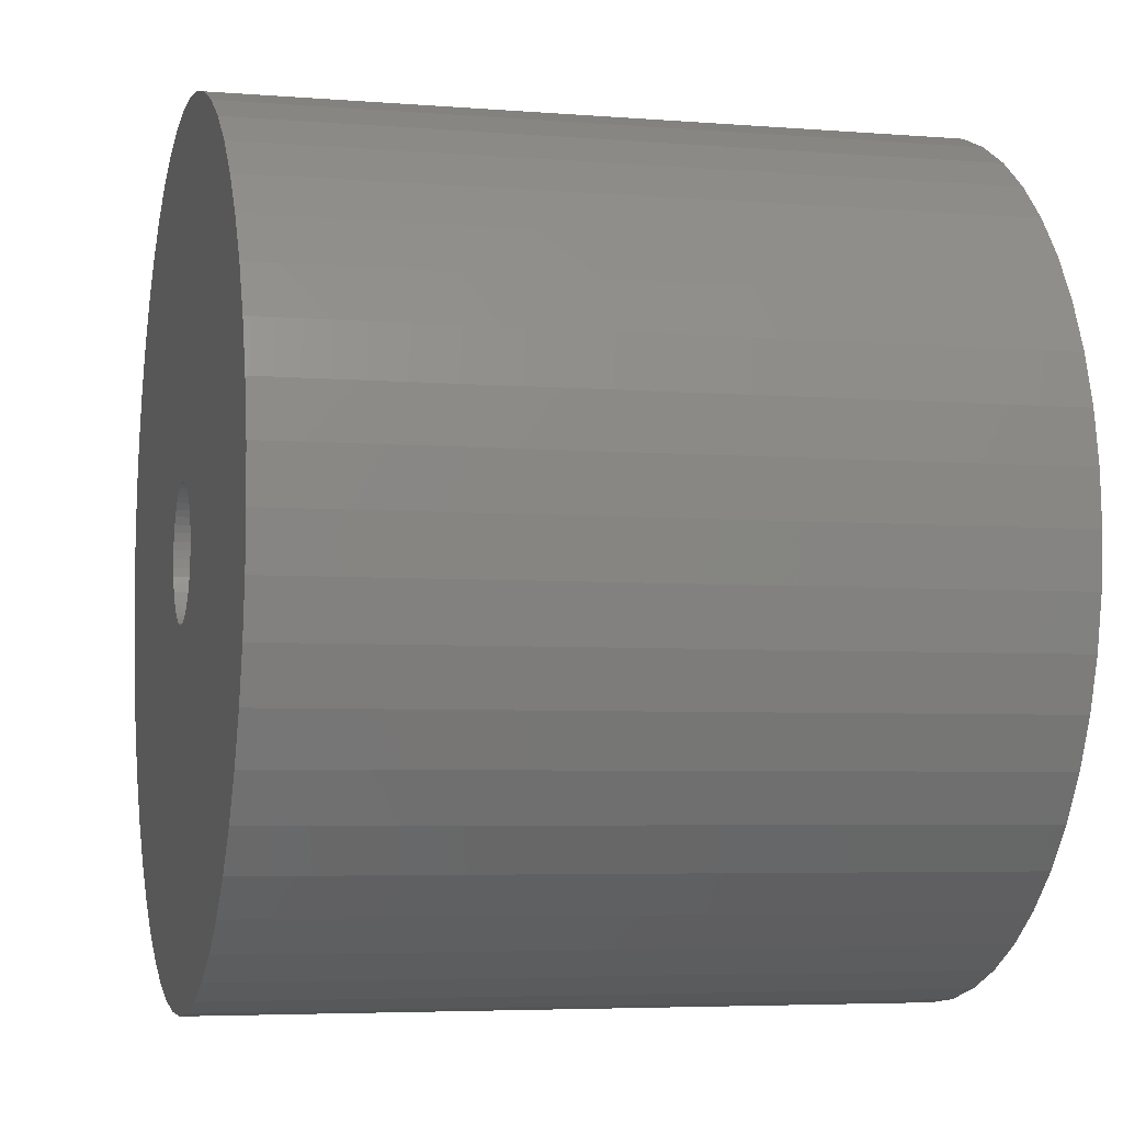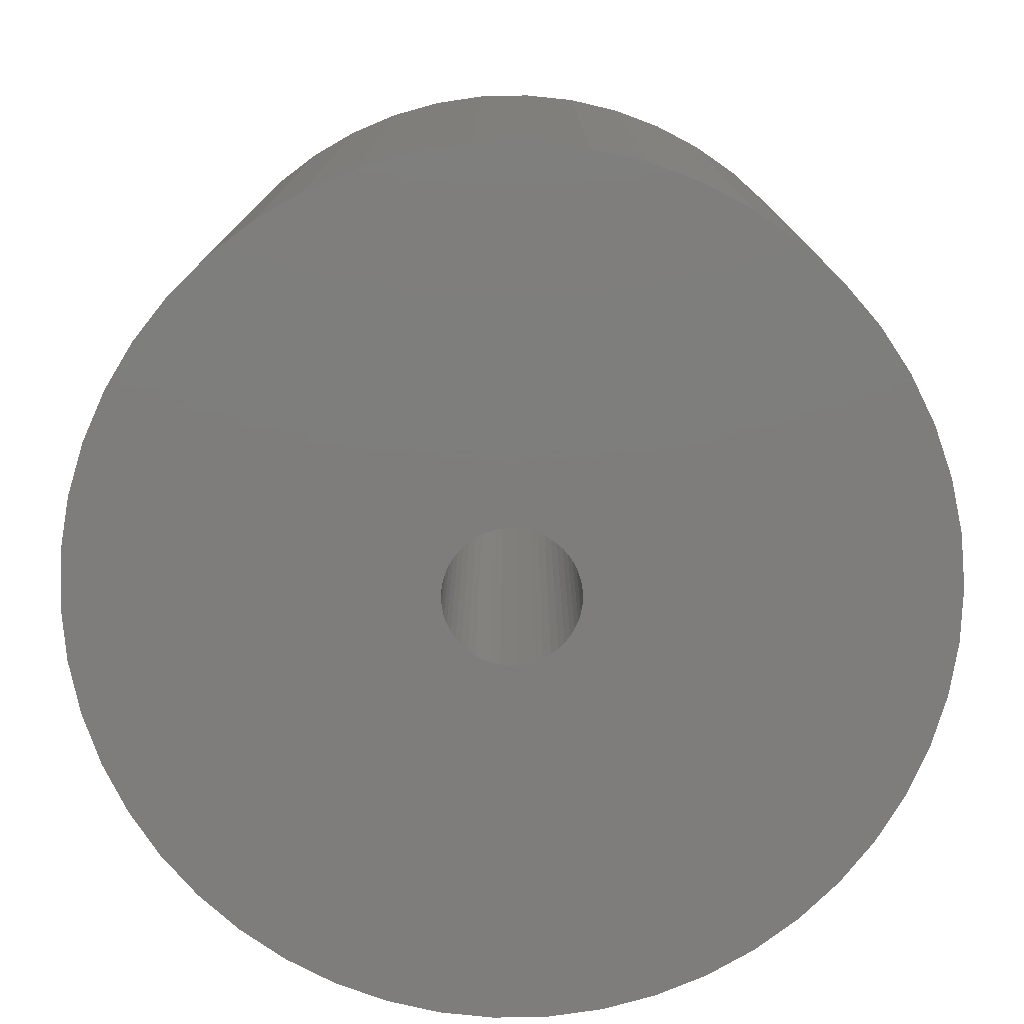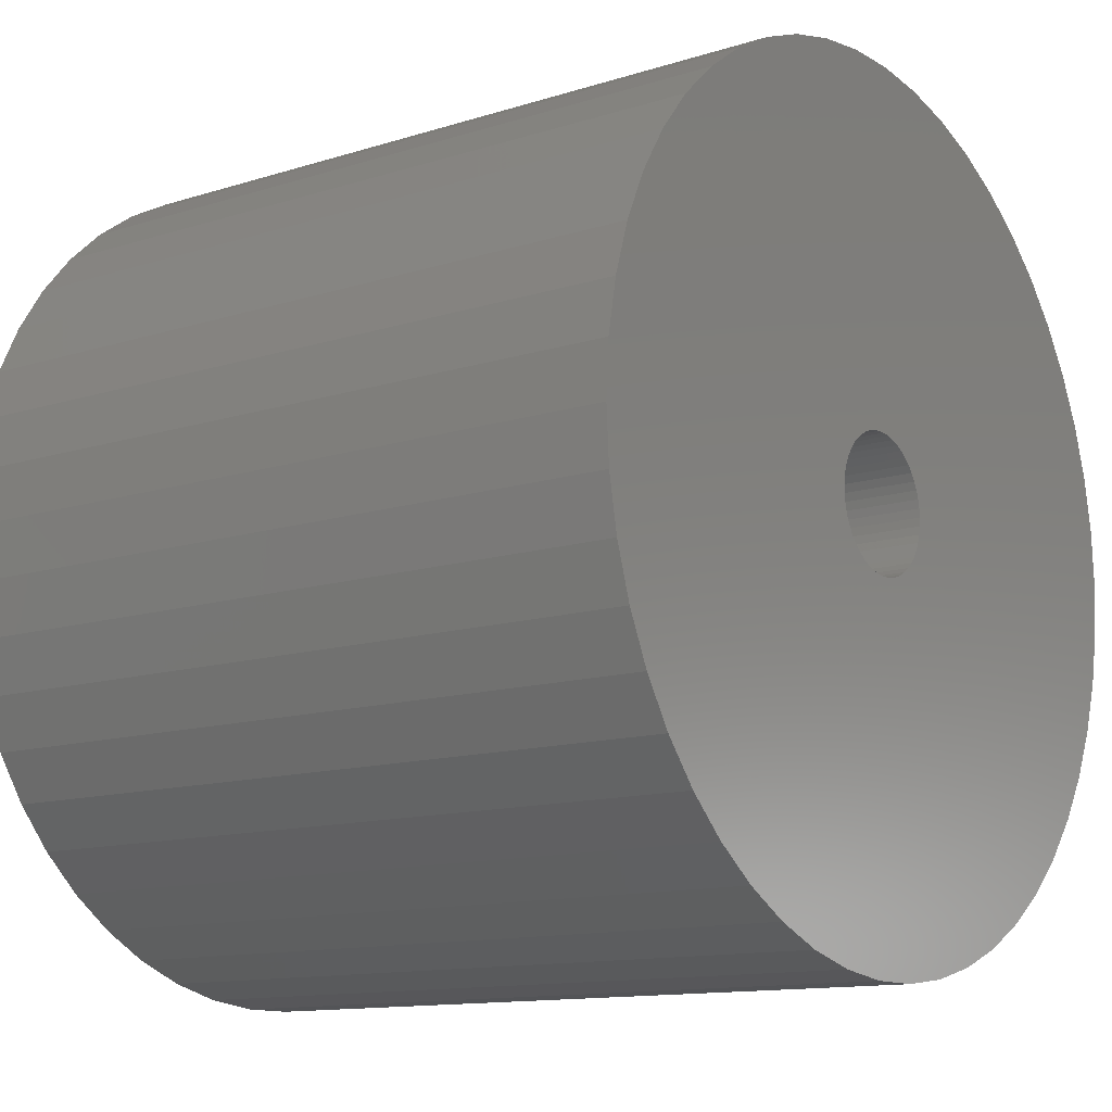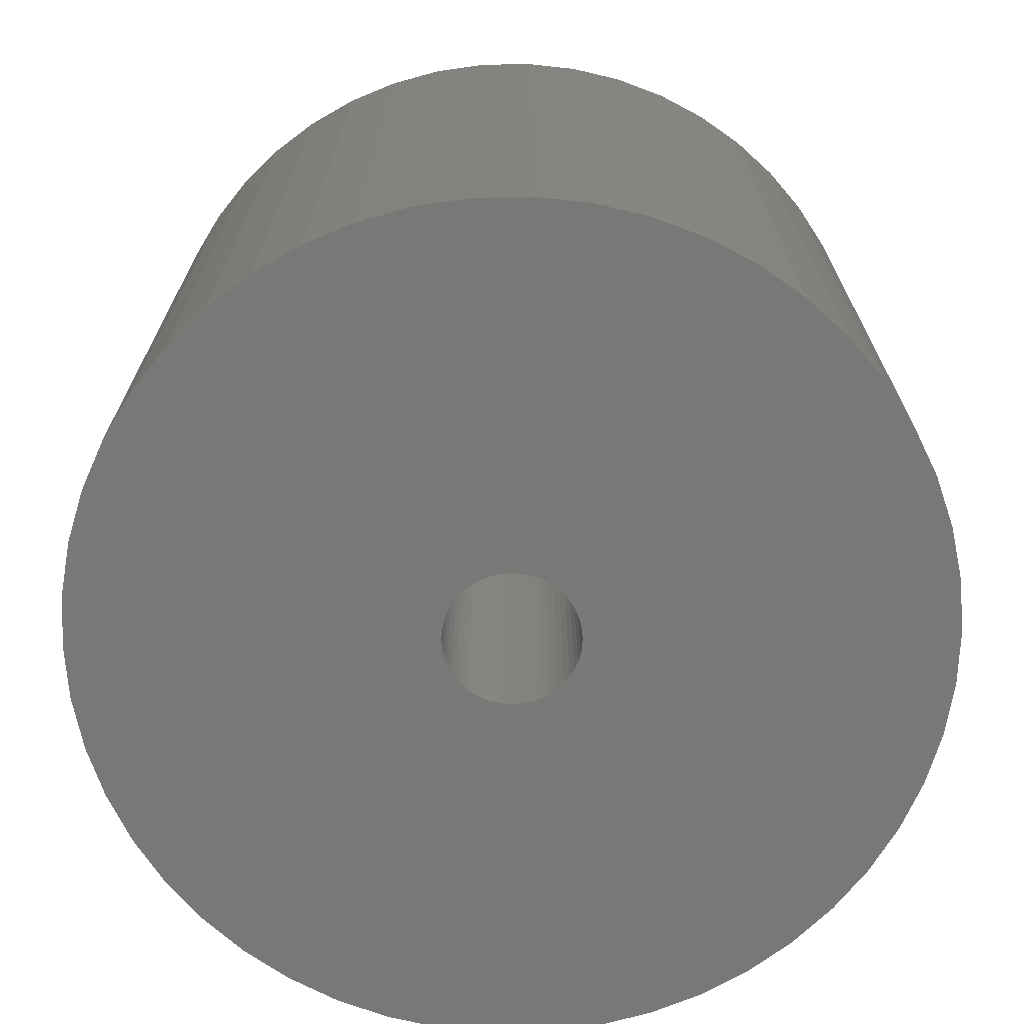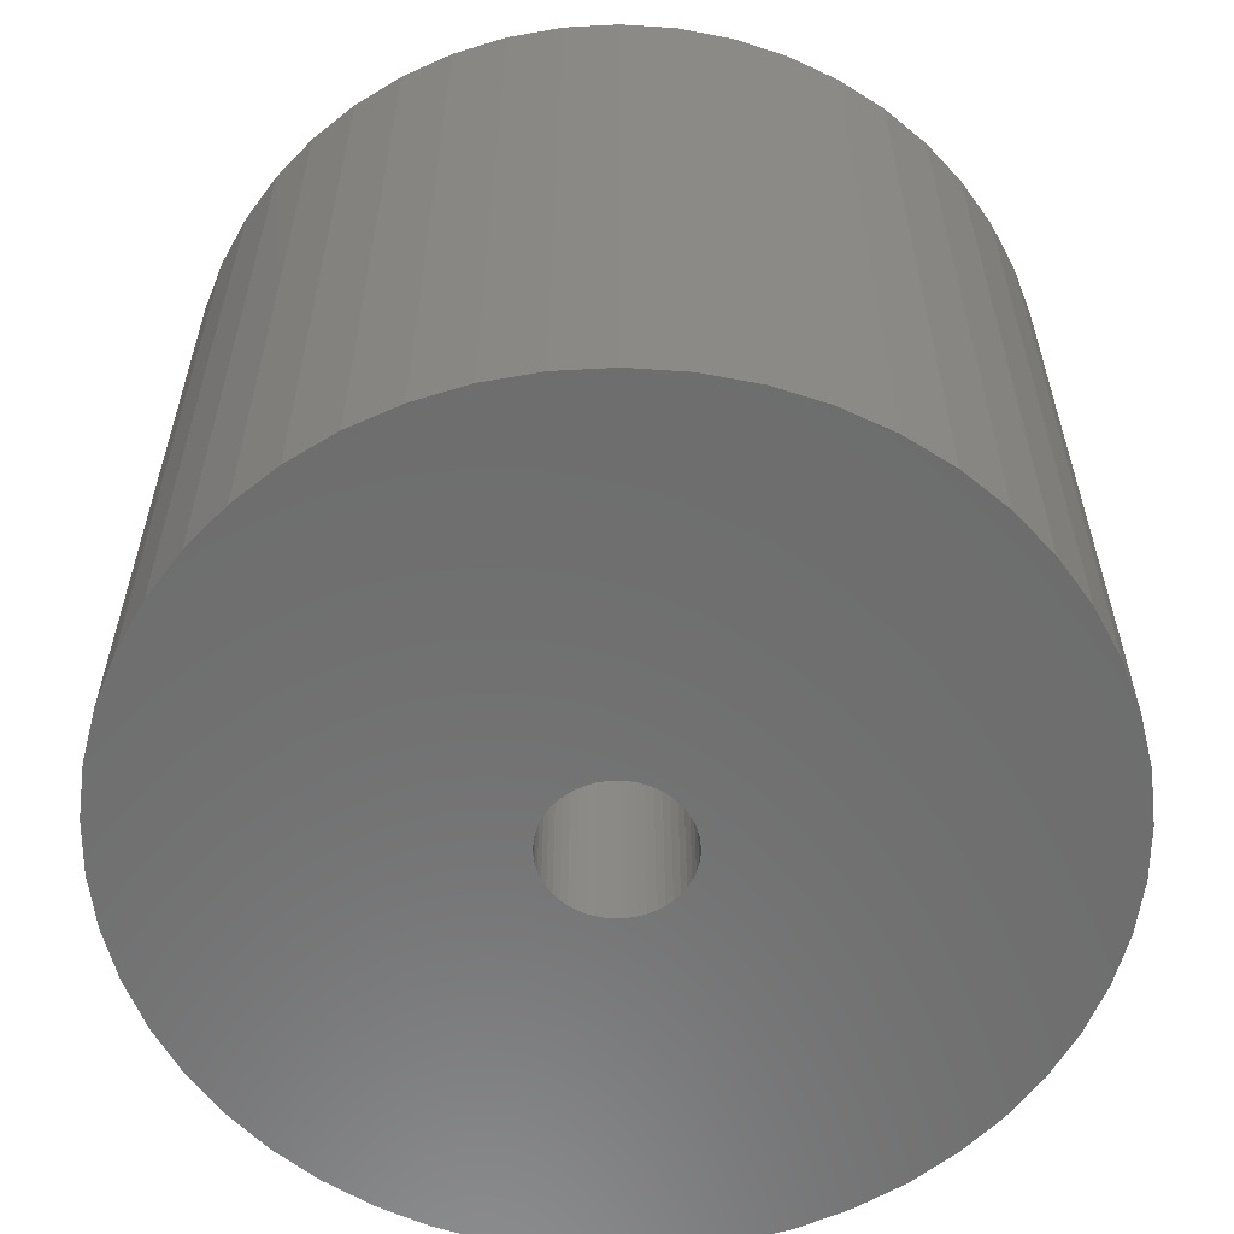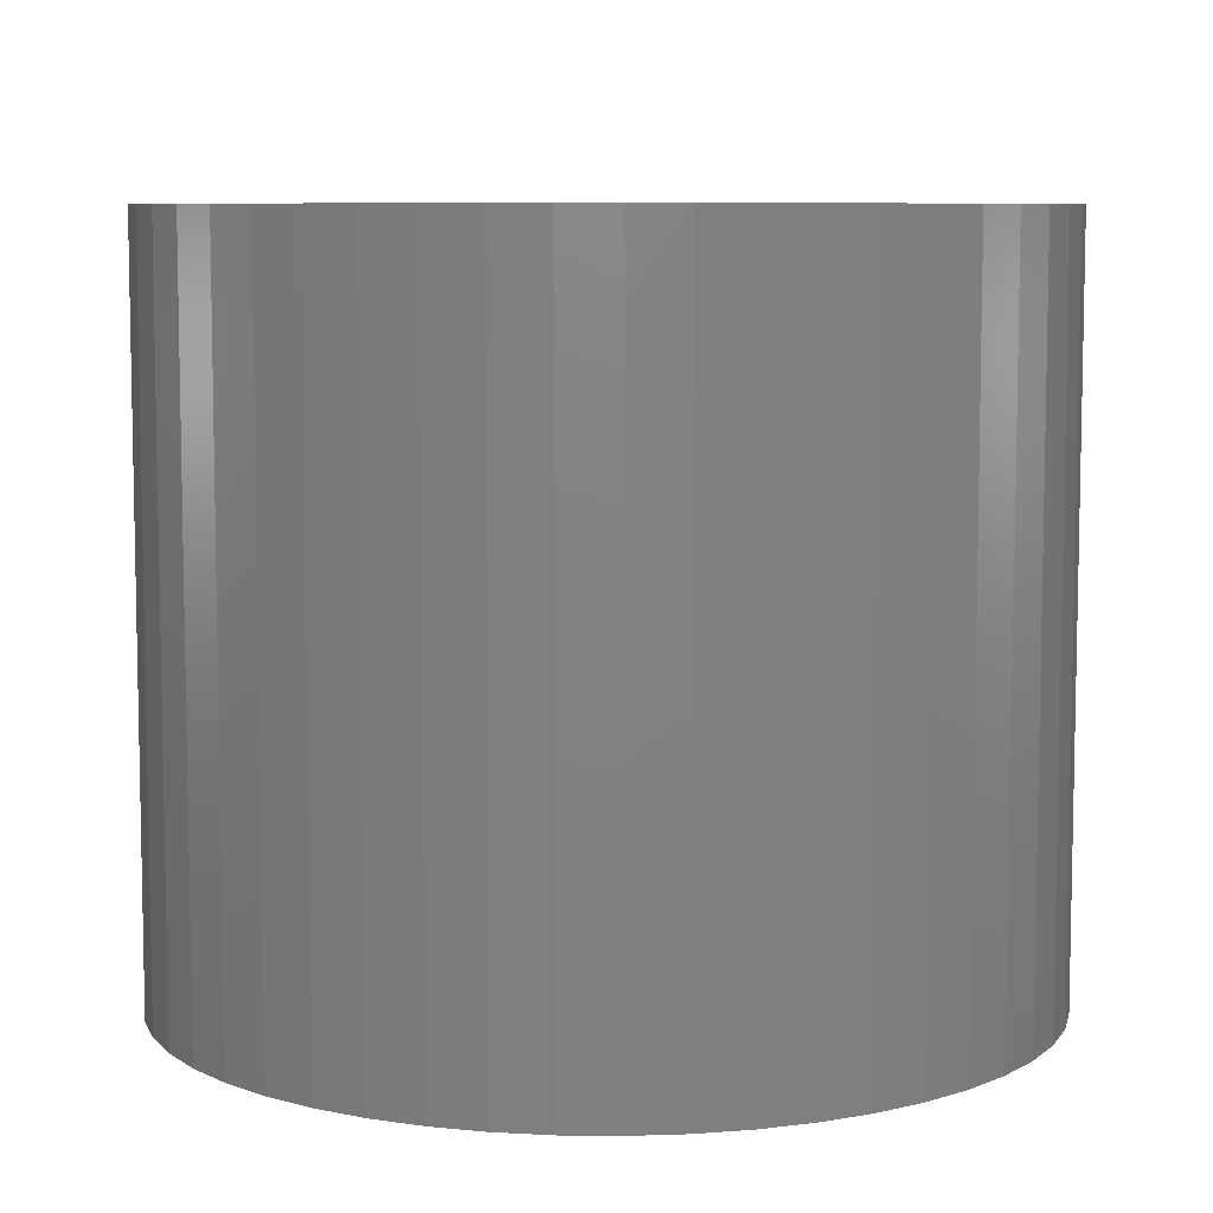
<metadata>
{"format":"stl","ext":"stl","renderer":"f3d","projection":"perspective","resolution":1024,"background":"white","views":[{"elev":-4.9,"azim":-104.4,"up":"+Y"},{"elev":-77.3,"azim":116.4,"up":"+Z"},{"elev":-12.4,"azim":126.6,"up":"+Y"},{"elev":-70.7,"azim":173.8,"up":"+Z"},{"elev":-59.4,"azim":96.8,"up":"+Z"},{"elev":7.6,"azim":-171.0,"up":"+Z"}]}
</metadata>
<code>
# stl→obj: 200 verts, 400 faces
v 17.5 0 15
v 17.36 2.193 -15
v 17.36 2.193 15
v 17.5 0 -15
v -17.5 0 -15
v -17.36 2.193 15
v -17.36 2.193 -15
v -17.5 0 15
v 1.099 17.47 -15
v -1.099 17.47 15
v 1.099 17.47 15
v -1.099 17.47 -15
v -1.099 -17.47 -15
v 1.099 -17.47 15
v -1.099 -17.47 15
v 1.099 -17.47 -15
v 12.76 11.98 -15
v 11.15 13.48 15
v 12.76 11.98 15
v 11.15 13.48 -15
v -11.15 13.48 -15
v -12.76 11.98 15
v -11.15 13.48 15
v -12.76 11.98 -15
v -5.408 16.64 -15
v -7.451 15.83 15
v -5.408 16.64 15
v -7.451 15.83 -15
v 16.27 6.442 15
v 15.34 8.431 -15
v 15.34 8.431 15
v 16.27 6.442 -15
v 16.95 4.352 -15
v 16.95 4.352 15
v 7.451 15.83 -15
v 5.408 16.64 15
v 7.451 15.83 15
v 5.408 16.64 -15
v 9.377 14.78 -15
v 9.377 14.78 15
v -16.27 6.442 -15
v -15.34 8.431 15
v -15.34 8.431 -15
v -16.27 6.442 15
v -16.95 4.352 -15
v -16.95 4.352 15
v -3.279 17.19 -15
v -3.279 17.19 15
v 14.16 10.29 15
v 14.16 10.29 -15
v 3.279 17.19 15
v 3.279 17.19 -15
v -14.16 10.29 15
v -14.16 10.29 -15
v 2.75 0 15
v 2.728 0.3447 15
v 17.36 -2.193 15
v 2.664 0.6839 15
v 2.728 -0.3447 15
v 2.557 1.012 15
v 16.95 -4.352 15
v 2.41 1.325 15
v 2.664 -0.6839 15
v 2.225 1.616 15
v 16.27 -6.442 15
v 2.005 1.883 15
v 2.557 -1.012 15
v 1.753 2.119 15
v 15.34 -8.431 15
v 1.474 2.322 15
v 2.41 -1.325 15
v 1.171 2.488 15
v 14.16 -10.29 15
v 0.8498 2.615 15
v 2.225 -1.616 15
v 12.76 -11.98 15
v 0.5153 2.701 15
v 0.1727 2.745 15
v -0.1727 2.745 15
v -0.5153 2.701 15
v -0.8498 2.615 15
v -1.171 2.488 15
v -1.474 2.322 15
v -9.377 14.78 15
v -1.753 2.119 15
v -2.005 1.883 15
v -2.225 1.616 15
v 2.005 -1.883 15
v 11.15 -13.48 15
v 1.753 -2.119 15
v 9.377 -14.78 15
v 1.474 -2.322 15
v 7.451 -15.83 15
v 1.171 -2.488 15
v 5.408 -16.64 15
v 0.8498 -2.615 15
v 3.279 -17.19 15
v 0.5153 -2.701 15
v 0.1727 -2.745 15
v -0.1727 -2.745 15
v -0.5153 -2.701 15
v -3.279 -17.19 15
v -0.8498 -2.615 15
v -5.408 -16.64 15
v -1.171 -2.488 15
v -7.451 -15.83 15
v -1.474 -2.322 15
v -9.377 -14.78 15
v -1.753 -2.119 15
v -11.15 -13.48 15
v -2.005 -1.883 15
v -12.76 -11.98 15
v -2.225 -1.616 15
v -14.16 -10.29 15
v -2.41 -1.325 15
v -15.34 -8.431 15
v -2.557 -1.012 15
v -16.27 -6.442 15
v -2.664 -0.6839 15
v -16.95 -4.352 15
v -2.728 -0.3447 15
v -17.36 -2.193 15
v -2.75 0 15
v -2.41 1.325 15
v -2.557 1.012 15
v -2.664 0.6839 15
v -2.728 0.3447 15
v -9.377 14.78 -15
v 17.36 -2.193 -15
v 16.95 -4.352 -15
v -12.76 -11.98 -15
v -11.15 -13.48 -15
v -15.34 -8.431 -15
v -16.27 -6.442 -15
v -14.16 -10.29 -15
v 2.75 0 -15
v 2.728 -0.3447 -15
v 2.664 -0.6839 -15
v 16.27 -6.442 -15
v 2.728 0.3447 -15
v 2.557 -1.012 -15
v 15.34 -8.431 -15
v 2.41 -1.325 -15
v 14.16 -10.29 -15
v 2.664 0.6839 -15
v 2.225 -1.616 -15
v 12.76 -11.98 -15
v 2.005 -1.883 -15
v 11.15 -13.48 -15
v 2.557 1.012 -15
v 1.753 -2.119 -15
v 9.377 -14.78 -15
v 1.474 -2.322 -15
v 7.451 -15.83 -15
v 2.41 1.325 -15
v 1.171 -2.488 -15
v 5.408 -16.64 -15
v 0.8498 -2.615 -15
v 3.279 -17.19 -15
v 2.225 1.616 -15
v 0.5153 -2.701 -15
v 0.1727 -2.745 -15
v -0.1727 -2.745 -15
v -0.5153 -2.701 -15
v -3.279 -17.19 -15
v -0.8498 -2.615 -15
v -5.408 -16.64 -15
v -1.171 -2.488 -15
v -7.451 -15.83 -15
v -1.474 -2.322 -15
v -9.377 -14.78 -15
v -1.753 -2.119 -15
v -2.005 -1.883 -15
v -2.225 -1.616 -15
v 2.005 1.883 -15
v 1.753 2.119 -15
v 1.474 2.322 -15
v 1.171 2.488 -15
v 0.8498 2.615 -15
v 0.5153 2.701 -15
v 0.1727 2.745 -15
v -0.1727 2.745 -15
v -0.5153 2.701 -15
v -0.8498 2.615 -15
v -1.171 2.488 -15
v -1.474 2.322 -15
v -1.753 2.119 -15
v -2.005 1.883 -15
v -2.225 1.616 -15
v -2.41 1.325 -15
v -2.557 1.012 -15
v -2.664 0.6839 -15
v -2.728 0.3447 -15
v -2.75 0 -15
v -2.41 -1.325 -15
v -2.557 -1.012 -15
v -2.664 -0.6839 -15
v -16.95 -4.352 -15
v -2.728 -0.3447 -15
v -17.36 -2.193 -15
f 1 2 3
f 2 1 4
f 5 6 7
f 6 5 8
f 9 10 11
f 10 9 12
f 13 14 15
f 14 13 16
f 17 18 19
f 18 17 20
f 21 22 23
f 22 21 24
f 25 26 27
f 26 25 28
f 29 30 31
f 30 29 32
f 3 33 34
f 33 3 2
f 35 36 37
f 36 35 38
f 39 37 40
f 37 39 35
f 41 42 43
f 42 41 44
f 45 44 41
f 44 45 46
f 47 27 48
f 27 47 25
f 34 32 29
f 32 34 33
f 49 17 19
f 17 49 50
f 31 50 49
f 50 31 30
f 38 51 36
f 51 38 52
f 52 11 51
f 11 52 9
f 20 40 18
f 40 20 39
f 43 53 54
f 53 43 42
f 54 22 24
f 22 54 53
f 7 46 45
f 46 7 6
f 55 1 3
f 56 3 34
f 1 55 57
f 58 34 29
f 59 57 55
f 60 29 31
f 57 59 61
f 62 31 49
f 63 61 59
f 64 49 19
f 61 63 65
f 66 19 18
f 67 65 63
f 68 18 40
f 65 67 69
f 70 40 37
f 71 69 67
f 72 37 36
f 69 71 73
f 74 36 51
f 75 73 71
f 73 75 76
f 3 56 55
f 34 58 56
f 29 60 58
f 31 62 60
f 49 64 62
f 19 66 64
f 18 68 66
f 40 70 68
f 37 72 70
f 77 51 11
f 36 74 72
f 51 77 74
f 11 78 77
f 11 79 78
f 10 79 11
f 79 10 80
f 48 80 10
f 80 48 81
f 27 81 48
f 81 27 82
f 26 82 27
f 82 26 83
f 84 83 26
f 83 84 85
f 23 85 84
f 85 23 86
f 86 22 87
f 22 86 23
f 88 76 75
f 76 88 89
f 90 89 88
f 89 90 91
f 92 91 90
f 91 92 93
f 94 93 92
f 93 94 95
f 96 95 94
f 95 96 97
f 98 97 96
f 97 98 14
f 99 14 98
f 100 14 99
f 15 100 101
f 102 101 103
f 100 15 14
f 104 103 105
f 106 105 107
f 108 107 109
f 110 109 111
f 112 111 113
f 114 113 115
f 116 115 117
f 118 117 119
f 120 119 121
f 101 102 15
f 122 121 123
f 53 87 22
f 87 53 124
f 103 104 102
f 42 124 53
f 105 106 104
f 124 42 125
f 107 108 106
f 44 125 42
f 109 110 108
f 125 44 126
f 111 112 110
f 46 126 44
f 113 114 112
f 126 46 127
f 115 116 114
f 6 127 46
f 117 118 116
f 127 6 123
f 119 120 118
f 8 123 6
f 121 122 120
f 123 8 122
f 28 84 26
f 84 28 128
f 128 23 84
f 23 128 21
f 12 48 10
f 48 12 47
f 57 4 1
f 4 57 129
f 61 129 57
f 129 61 130
f 131 110 112
f 110 131 132
f 133 118 134
f 118 133 116
f 135 116 133
f 116 135 114
f 136 4 129
f 137 129 130
f 4 136 2
f 138 130 139
f 140 2 136
f 141 139 142
f 2 140 33
f 143 142 144
f 145 33 140
f 146 144 147
f 33 145 32
f 148 147 149
f 150 32 145
f 151 149 152
f 32 150 30
f 153 152 154
f 155 30 150
f 156 154 157
f 30 155 50
f 158 157 159
f 160 50 155
f 50 160 17
f 129 137 136
f 130 138 137
f 139 141 138
f 142 143 141
f 144 146 143
f 147 148 146
f 149 151 148
f 152 153 151
f 154 156 153
f 161 159 16
f 157 158 156
f 159 161 158
f 16 162 161
f 16 163 162
f 13 163 16
f 163 13 164
f 165 164 13
f 164 165 166
f 167 166 165
f 166 167 168
f 169 168 167
f 168 169 170
f 171 170 169
f 170 171 172
f 132 172 171
f 172 132 173
f 173 131 174
f 131 173 132
f 175 17 160
f 17 175 20
f 176 20 175
f 20 176 39
f 177 39 176
f 39 177 35
f 178 35 177
f 35 178 38
f 179 38 178
f 38 179 52
f 180 52 179
f 52 180 9
f 181 9 180
f 182 9 181
f 12 182 183
f 47 183 184
f 182 12 9
f 25 184 185
f 28 185 186
f 128 186 187
f 21 187 188
f 24 188 189
f 54 189 190
f 43 190 191
f 41 191 192
f 45 192 193
f 183 47 12
f 7 193 194
f 135 174 131
f 174 135 195
f 184 25 47
f 133 195 135
f 185 28 25
f 195 133 196
f 186 128 28
f 134 196 133
f 187 21 128
f 196 134 197
f 188 24 21
f 198 197 134
f 189 54 24
f 197 198 199
f 190 43 54
f 200 199 198
f 191 41 43
f 199 200 194
f 192 45 41
f 5 194 200
f 193 7 45
f 194 5 7
f 154 91 93
f 91 154 152
f 69 139 65
f 139 69 142
f 131 114 135
f 114 131 112
f 134 120 198
f 120 134 118
f 149 76 89
f 76 149 147
f 157 93 95
f 93 157 154
f 159 95 97
f 95 159 157
f 16 97 14
f 97 16 159
f 73 142 69
f 142 73 144
f 76 144 73
f 144 76 147
f 65 130 61
f 130 65 139
f 165 15 102
f 15 165 13
f 169 104 106
f 104 169 167
f 167 102 104
f 102 167 165
f 198 122 200
f 122 198 120
f 200 8 5
f 8 200 122
f 152 89 91
f 89 152 149
f 171 106 108
f 106 171 169
f 132 108 110
f 108 132 171
f 136 56 140
f 56 136 55
f 123 193 127
f 193 123 194
f 182 78 79
f 78 182 181
f 162 100 99
f 100 162 163
f 148 90 88
f 90 148 151
f 176 66 68
f 66 176 175
f 188 85 86
f 85 188 187
f 185 81 82
f 81 185 184
f 150 62 155
f 62 150 60
f 179 72 74
f 72 179 178
f 177 68 70
f 68 177 176
f 124 189 87
f 189 124 190
f 87 188 86
f 188 87 189
f 186 82 83
f 82 186 185
f 184 80 81
f 80 184 183
f 145 60 150
f 60 145 58
f 140 58 145
f 58 140 56
f 160 66 175
f 66 160 64
f 155 64 160
f 64 155 62
f 180 74 77
f 74 180 179
f 181 77 78
f 77 181 180
f 125 190 124
f 190 125 191
f 127 192 126
f 192 127 193
f 187 83 85
f 83 187 186
f 183 79 80
f 79 183 182
f 137 55 136
f 55 137 59
f 148 75 146
f 75 148 88
f 172 111 109
f 111 172 173
f 153 94 92
f 94 153 156
f 156 96 94
f 96 156 158
f 178 70 72
f 70 178 177
f 126 191 125
f 191 126 192
f 141 63 138
f 63 141 67
f 138 59 137
f 59 138 63
f 143 67 141
f 67 143 71
f 146 71 143
f 71 146 75
f 111 174 113
f 174 111 173
f 115 196 117
f 196 115 195
f 121 194 123
f 194 121 199
f 119 199 121
f 199 119 197
f 117 197 119
f 197 117 196
f 151 92 90
f 92 151 153
f 158 98 96
f 98 158 161
f 161 99 98
f 99 161 162
f 164 103 101
f 103 164 166
f 113 195 115
f 195 113 174
f 168 107 105
f 107 168 170
f 170 109 107
f 109 170 172
f 163 101 100
f 101 163 164
f 166 105 103
f 105 166 168

</code>
